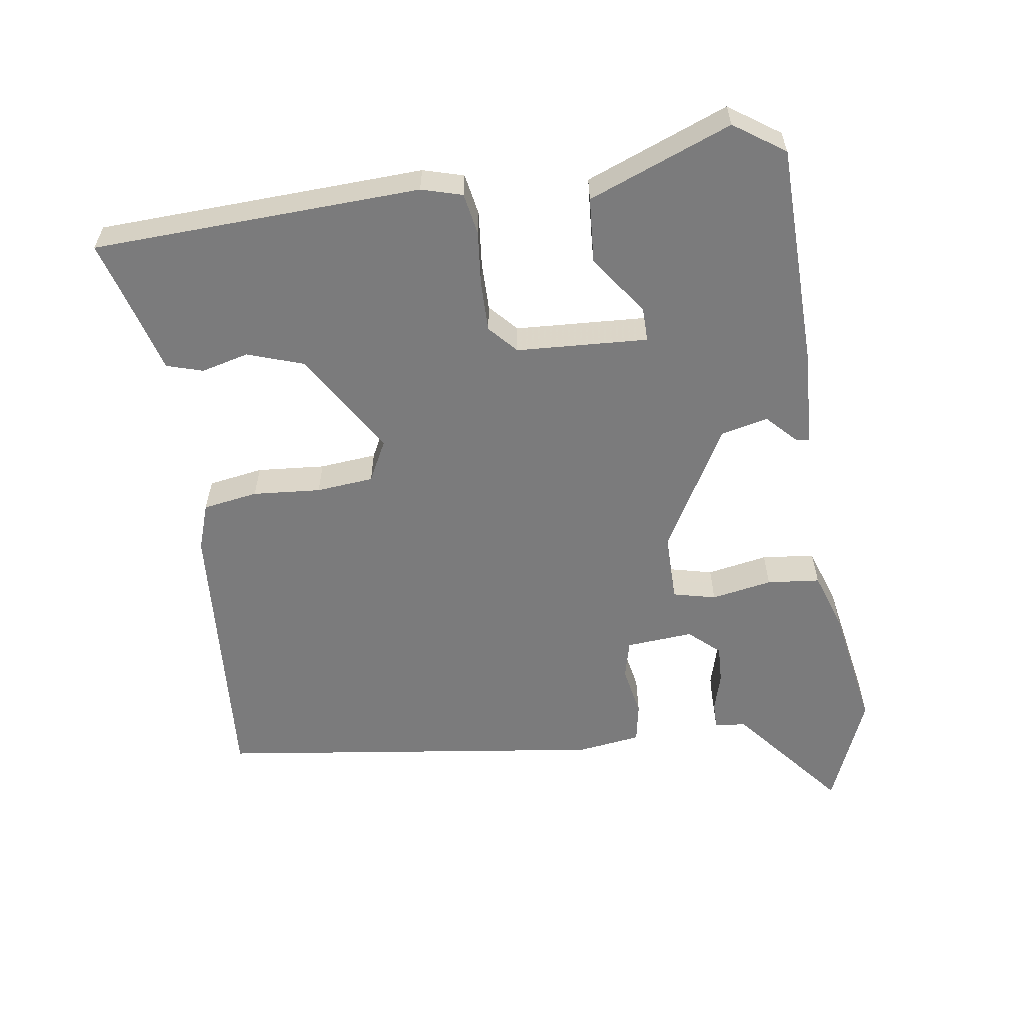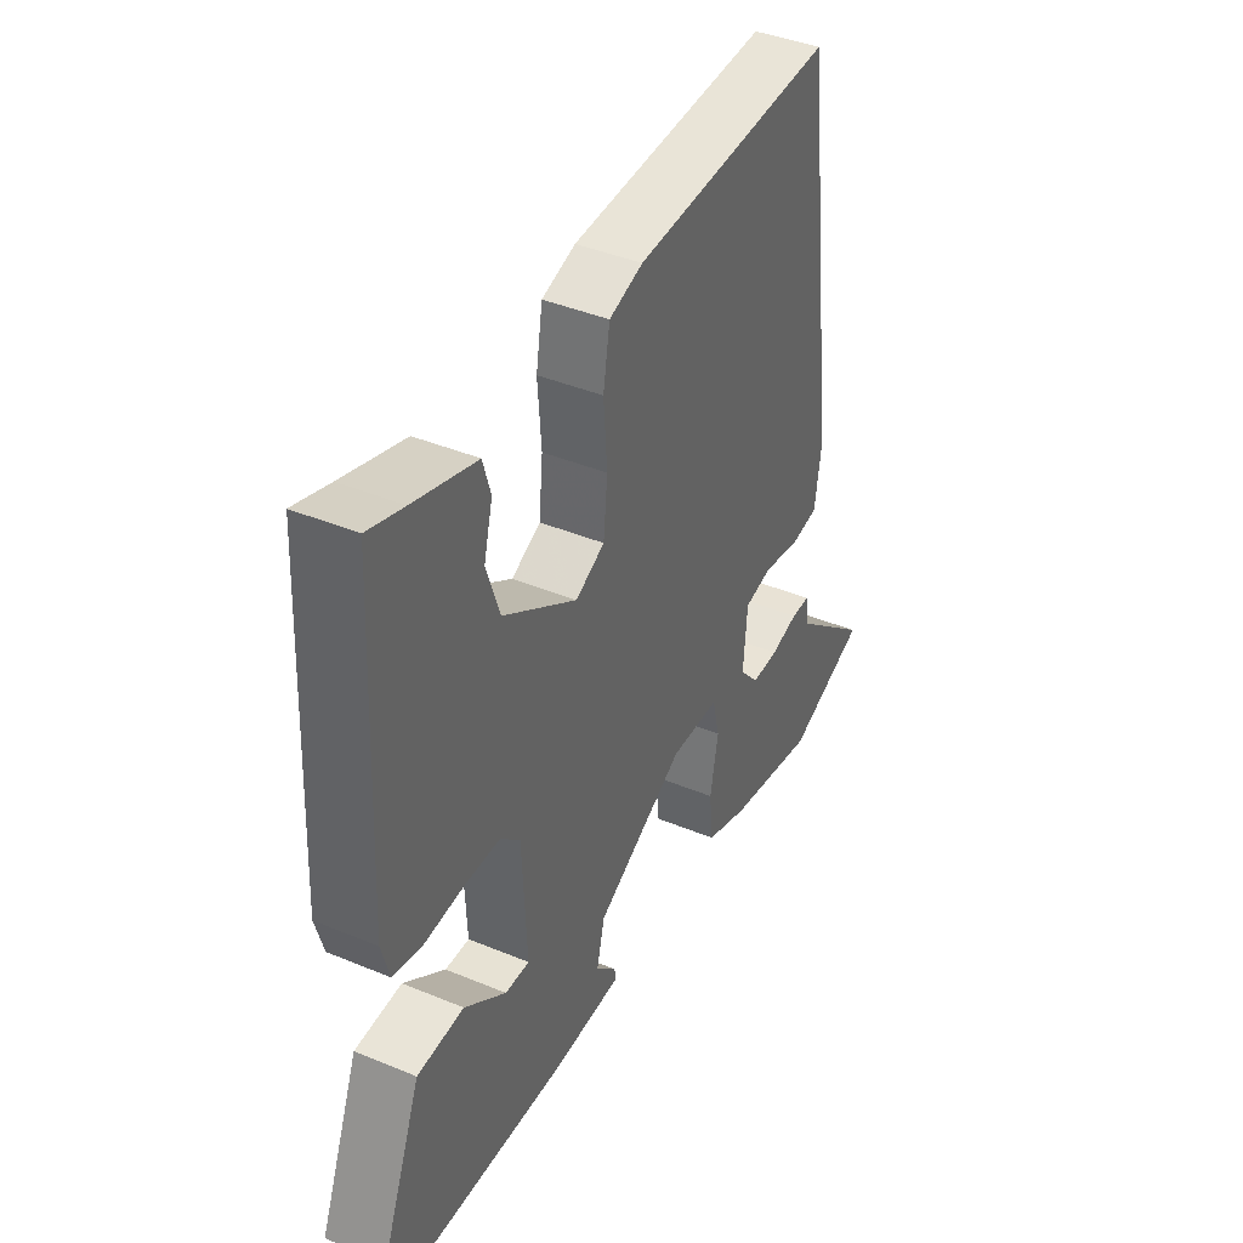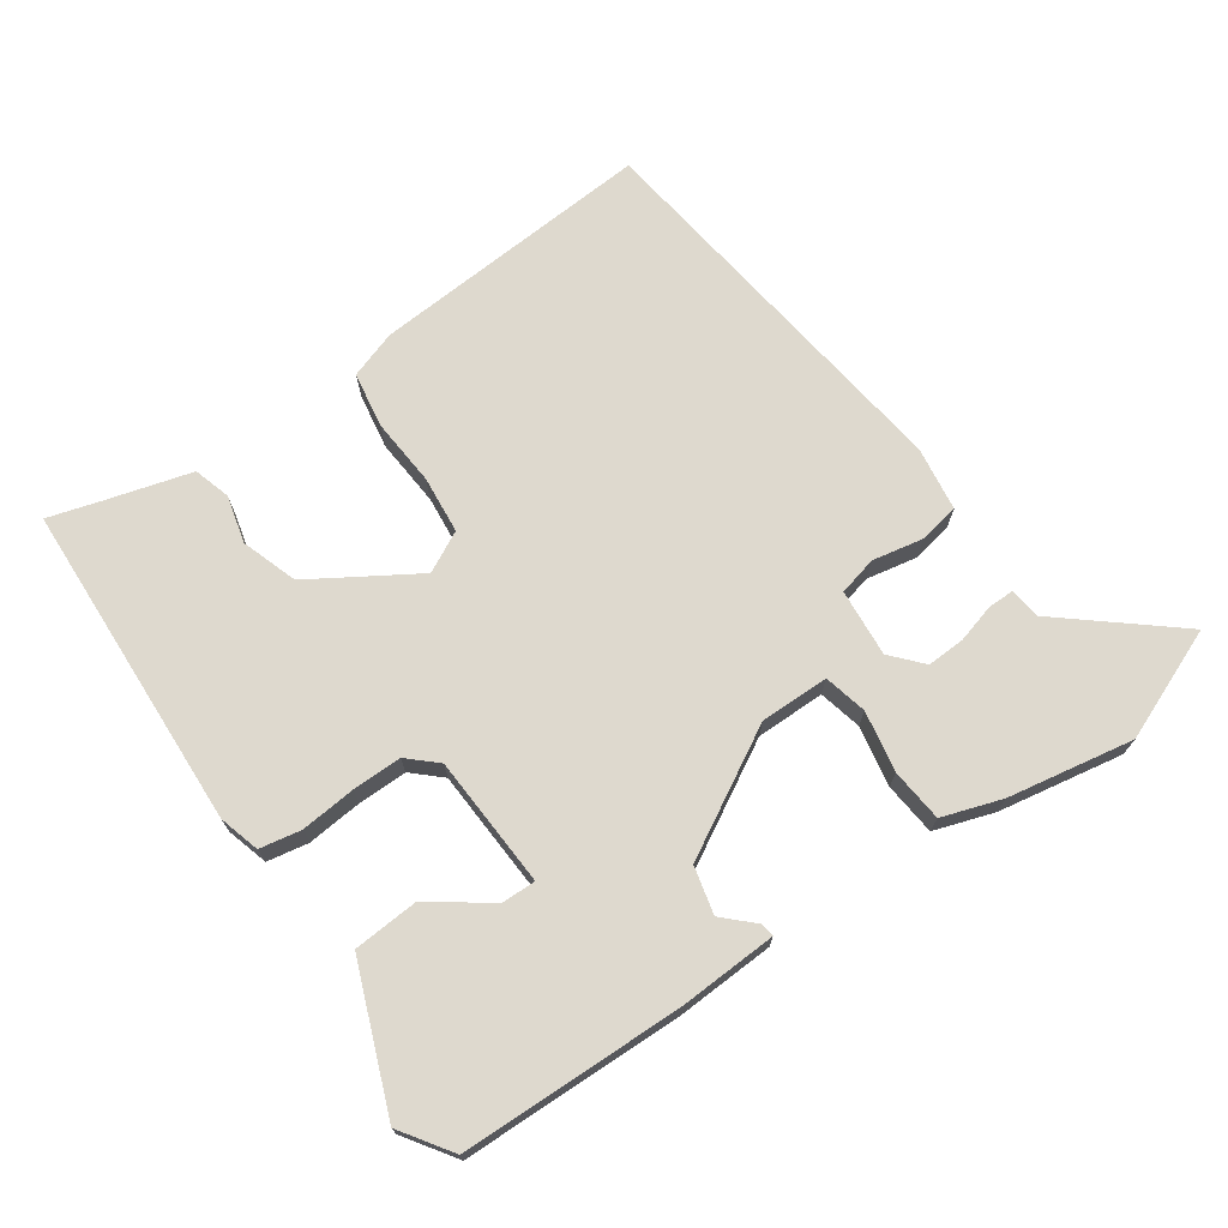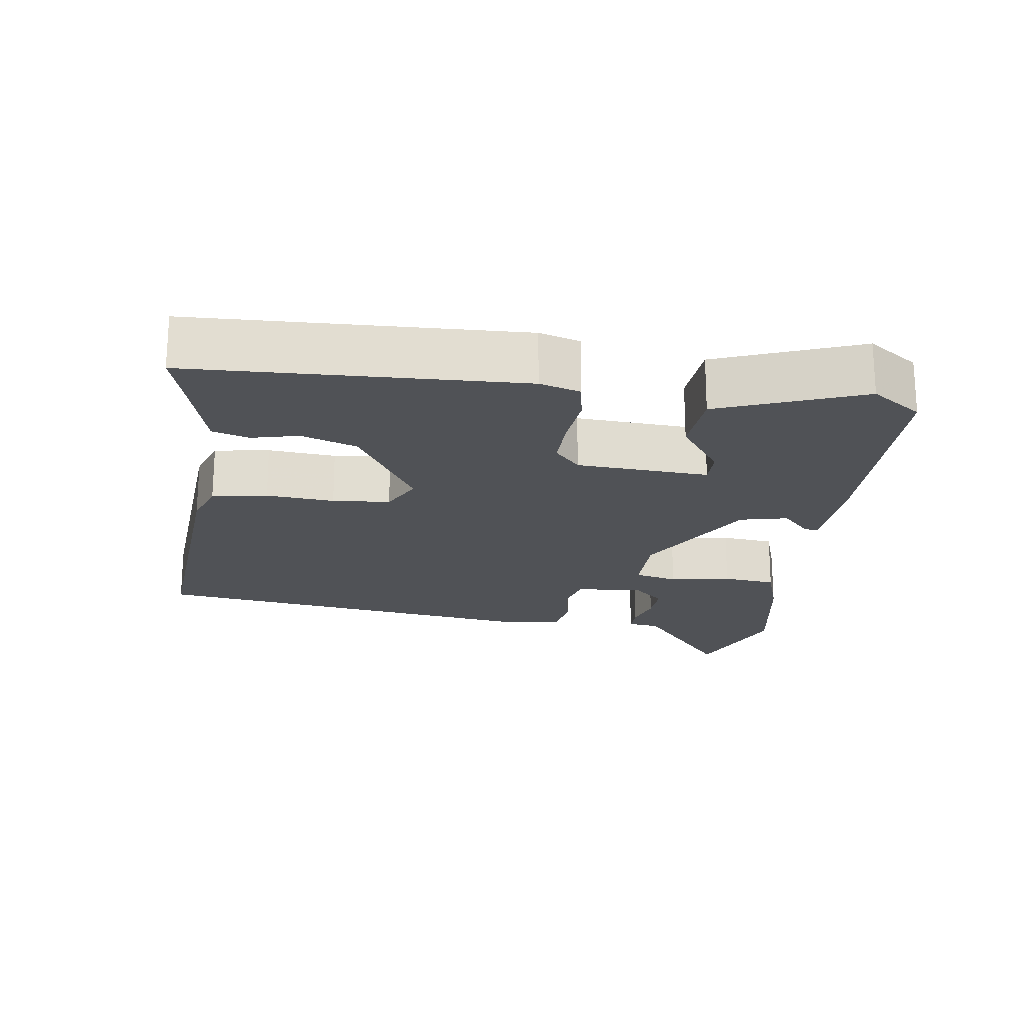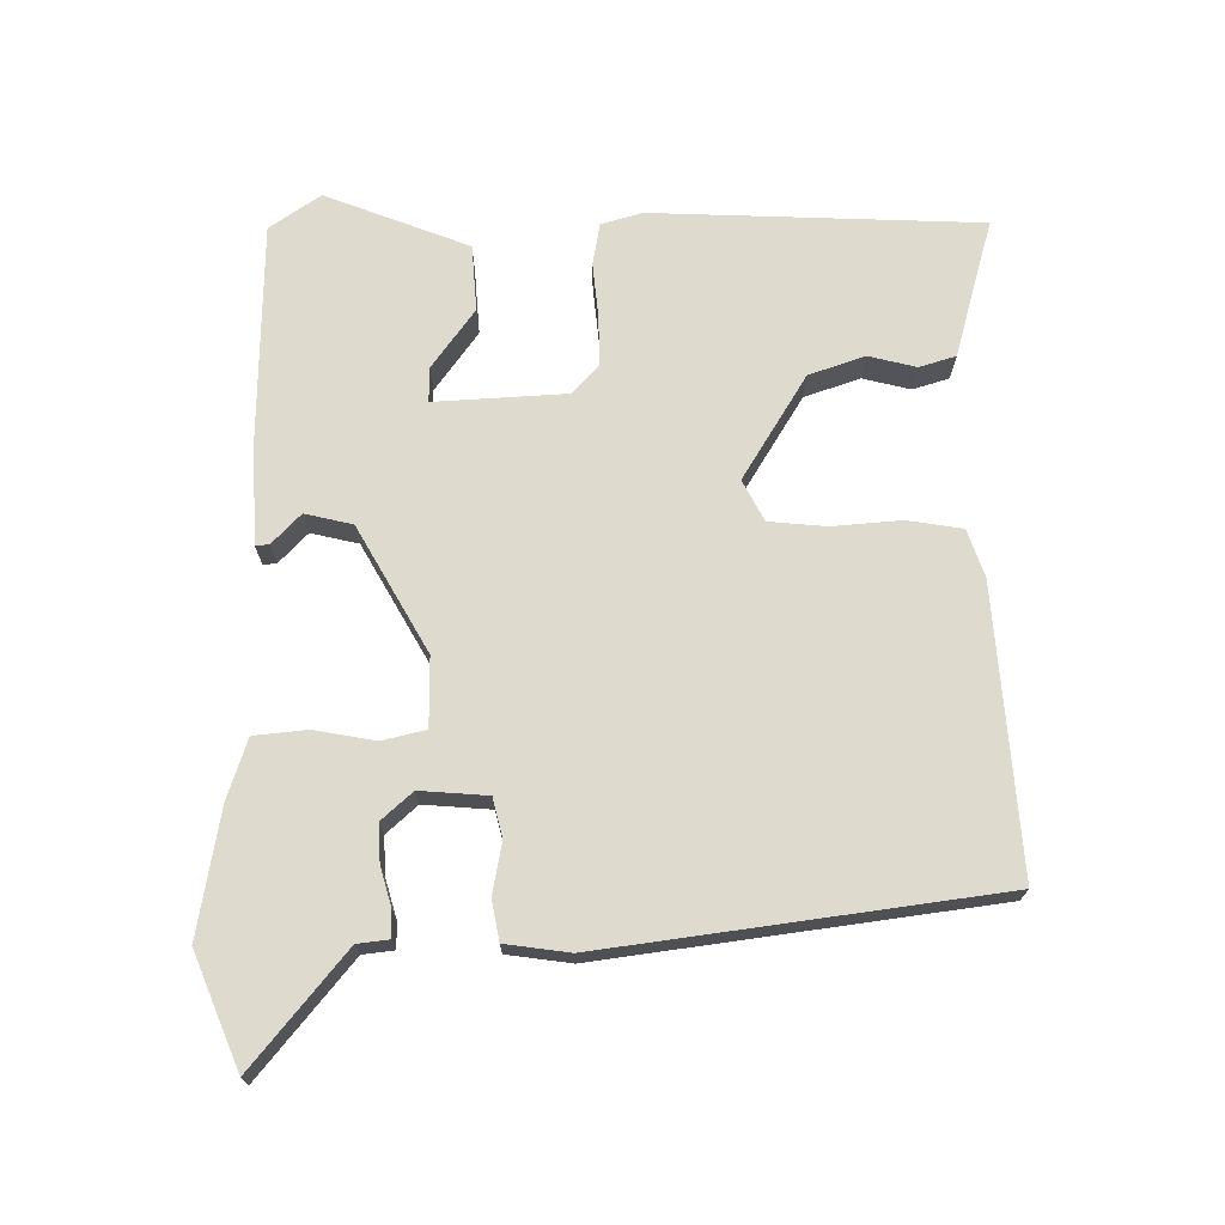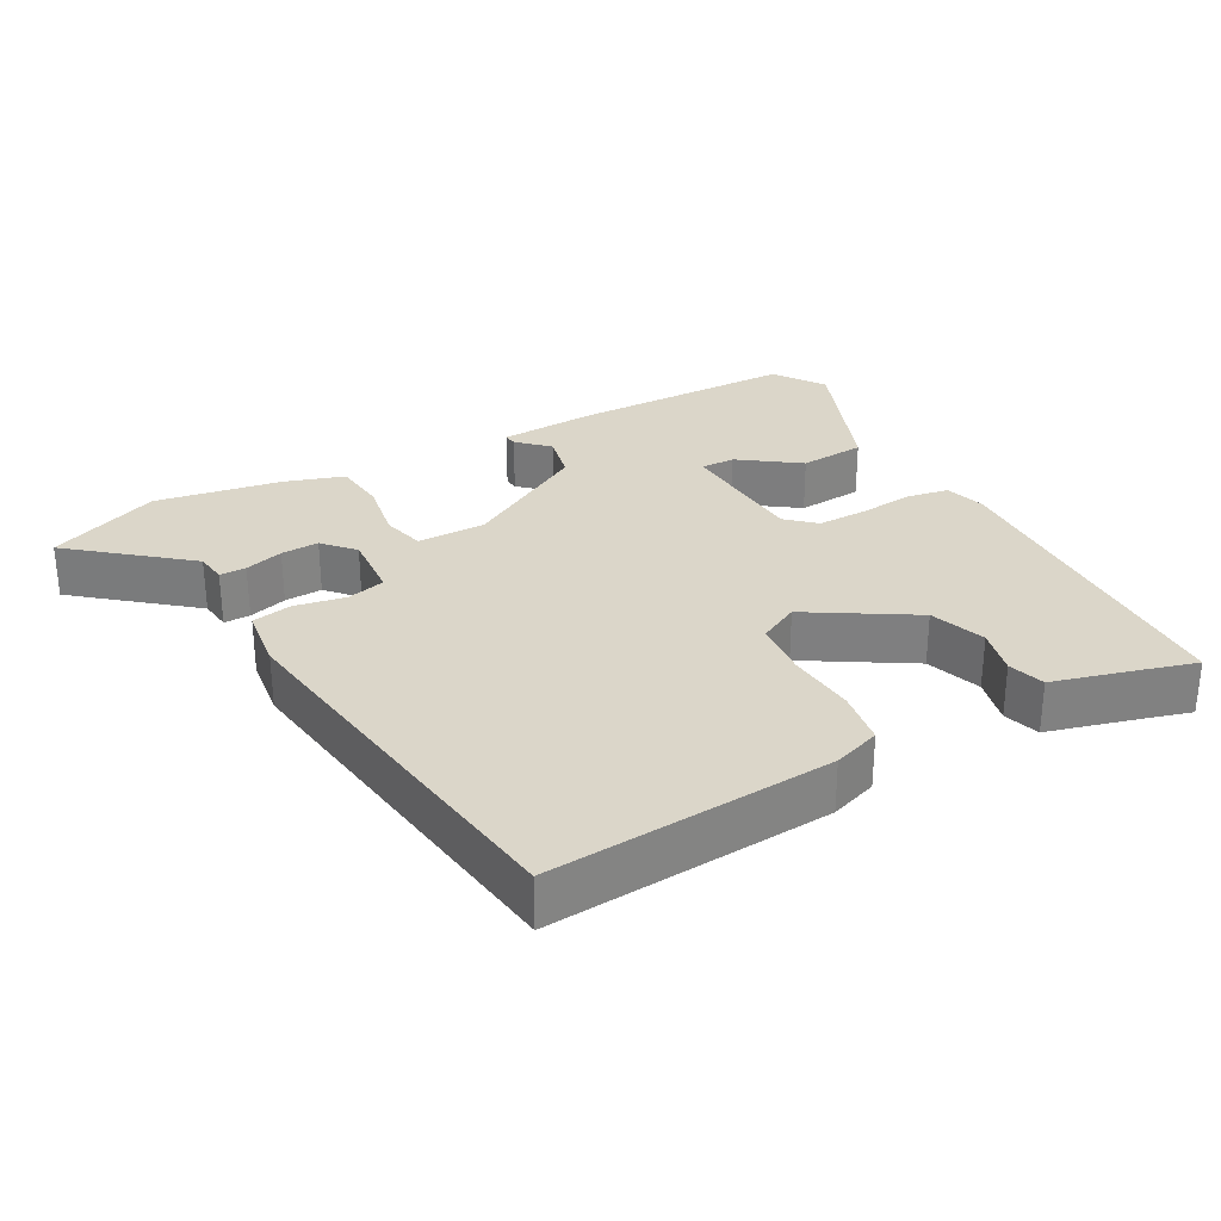
<metadata>
{"format":"obj","ext":"obj","renderer":"f3d","projection":"perspective","resolution":1024,"background":"white","views":[{"elev":-58.5,"azim":98.0,"up":"+Y"},{"elev":40.7,"azim":117.0,"up":"+Z"},{"elev":71.5,"azim":145.0,"up":"+Y"},{"elev":-20.6,"azim":81.4,"up":"+Y"},{"elev":71.3,"azim":-90.9,"up":"+Y"},{"elev":29.9,"azim":-29.4,"up":"+Y"}]}
</metadata>
<code>
v 0.485 0.07 -0.453
v 0.176 0.07 -0.461
v 0.038 0.07 -0.455
v 0.04 0.07 -0.436
v 0.081 0.07 -0.396
v 0.065 0.07 -0.33
v -0.109 0.07 -0.233
v -0.205 0.07 -0.234
v -0.219 0.07 -0.294
v -0.203 0.07 -0.379
v -0.21 0.07 -0.453
v -0.293 0.07 -0.481
v -0.468 0.07 -0.513
v -0.624 0.07 -0.45
v -0.469 0.07 -0.32
v -0.464 0.07 -0.276
v -0.427 0.07 -0.276
v -0.373 0.07 -0.291
v -0.32 0.07 -0.293
v -0.282 0.07 -0.25
v -0.29 0.07 -0.156
v -0.344 0.07 -0.143
v -0.415 0.07 -0.157
v -0.471 0.07 -0.147
v -0.484 0.07 -0.058
v -0.415 0.07 0.488
v -0.019 0.07 0.463
v 0.047 0.07 0.441
v 0.06 0.07 0.364
v 0.053 0.07 0.269
v 0.061 0.07 0.189
v 0.118 0.07 0.16
v 0.262 0.07 0.25
v 0.288 0.07 0.328
v 0.271 0.07 0.394
v 0.286 0.07 0.445
v 0.408 0.07 0.48
v 0.478 0.07 0.501
v 0.5 0.07 0.043
v 0.484 0.07 -0.014
v 0.426 0.07 -0.025
v 0.349 0.07 -0.018
v 0.28 0.07 -0.018
v 0.241 0.07 -0.054
v 0.232 0.07 -0.238
v 0.28 0.07 -0.237
v 0.362 0.07 -0.177
v 0.454 0.07 -0.183
v 0.533 0.07 -0.382
v 0.485 0 -0.453
v 0.176 0 -0.461
v 0.038 0 -0.455
v 0.04 0 -0.436
v 0.081 0 -0.396
v 0.065 0 -0.33
v -0.109 0 -0.233
v -0.205 0 -0.234
v -0.219 0 -0.294
v -0.203 0 -0.379
v -0.21 0 -0.453
v -0.293 0 -0.481
v -0.468 0 -0.513
v -0.624 0 -0.45
v -0.469 0 -0.32
v -0.464 0 -0.276
v -0.427 0 -0.276
v -0.373 0 -0.291
v -0.32 0 -0.293
v -0.282 0 -0.25
v -0.29 0 -0.156
v -0.344 0 -0.143
v -0.415 0 -0.157
v -0.471 0 -0.147
v -0.484 0 -0.058
v -0.415 0 0.488
v -0.019 0 0.463
v 0.047 0 0.441
v 0.06 0 0.364
v 0.053 0 0.269
v 0.061 0 0.189
v 0.118 0 0.16
v 0.262 0 0.25
v 0.288 0 0.328
v 0.271 0 0.394
v 0.286 0 0.445
v 0.408 0 0.48
v 0.478 0 0.501
v 0.5 0 0.043
v 0.484 0 -0.014
v 0.426 0 -0.025
v 0.349 0 -0.018
v 0.28 0 -0.018
v 0.241 0 -0.054
v 0.232 0 -0.238
v 0.28 0 -0.237
v 0.362 0 -0.177
v 0.454 0 -0.183
v 0.533 0 -0.382
f 3 4 5
f 2 3 5
f 1 2 5
f 49 1 5
f 48 49 5
f 47 48 5
f 46 47 5
f 45 46 5 6
f 44 45 6 7
f 43 44 7 8
f 40 41 42
f 39 40 42
f 38 39 42
f 37 38 42
f 37 42 43
f 34 35 36 37
f 33 34 37 43
f 32 33 43 8
f 28 29 30
f 27 28 30
f 26 27 30
f 25 26 30
f 24 25 30
f 23 24 30
f 22 23 30
f 21 22 30 31
f 31 32 8
f 21 31 8
f 20 21 8
f 15 16 17 18
f 15 18 19
f 14 15 19
f 13 14 19
f 12 13 19
f 11 12 19
f 10 11 19
f 9 10 19
f 8 9 19 20
f 54 53 52
f 54 52 51
f 54 51 50
f 54 50 98
f 54 98 97
f 54 97 96
f 54 96 95
f 55 54 95 94
f 56 55 94 93
f 57 56 93 92
f 91 90 89
f 91 89 88
f 91 88 87
f 91 87 86
f 92 91 86
f 86 85 84 83
f 92 86 83 82
f 57 92 82 81
f 79 78 77
f 79 77 76
f 79 76 75
f 79 75 74
f 79 74 73
f 79 73 72
f 79 72 71
f 80 79 71 70
f 57 81 80
f 57 80 70
f 57 70 69
f 67 66 65 64
f 68 67 64
f 68 64 63
f 68 63 62
f 68 62 61
f 68 61 60
f 68 60 59
f 68 59 58
f 69 68 58 57
f 1 50 51 2
f 2 51 52 3
f 3 52 53 4
f 4 53 54 5
f 5 54 55 6
f 6 55 56 7
f 7 56 57 8
f 8 57 58 9
f 9 58 59 10
f 10 59 60 11
f 11 60 61 12
f 12 61 62 13
f 13 62 63 14
f 14 63 64 15
f 15 64 65 16
f 16 65 66 17
f 17 66 67 18
f 18 67 68 19
f 19 68 69 20
f 20 69 70 21
f 21 70 71 22
f 22 71 72 23
f 23 72 73 24
f 24 73 74 25
f 25 74 75 26
f 26 75 76 27
f 27 76 77 28
f 28 77 78 29
f 29 78 79 30
f 30 79 80 31
f 31 80 81 32
f 32 81 82 33
f 33 82 83 34
f 34 83 84 35
f 35 84 85 36
f 36 85 86 37
f 37 86 87 38
f 38 87 88 39
f 39 88 89 40
f 40 89 90 41
f 41 90 91 42
f 42 91 92 43
f 43 92 93 44
f 44 93 94 45
f 45 94 95 46
f 46 95 96 47
f 47 96 97 48
f 48 97 98 49
f 49 98 50 1

</code>
